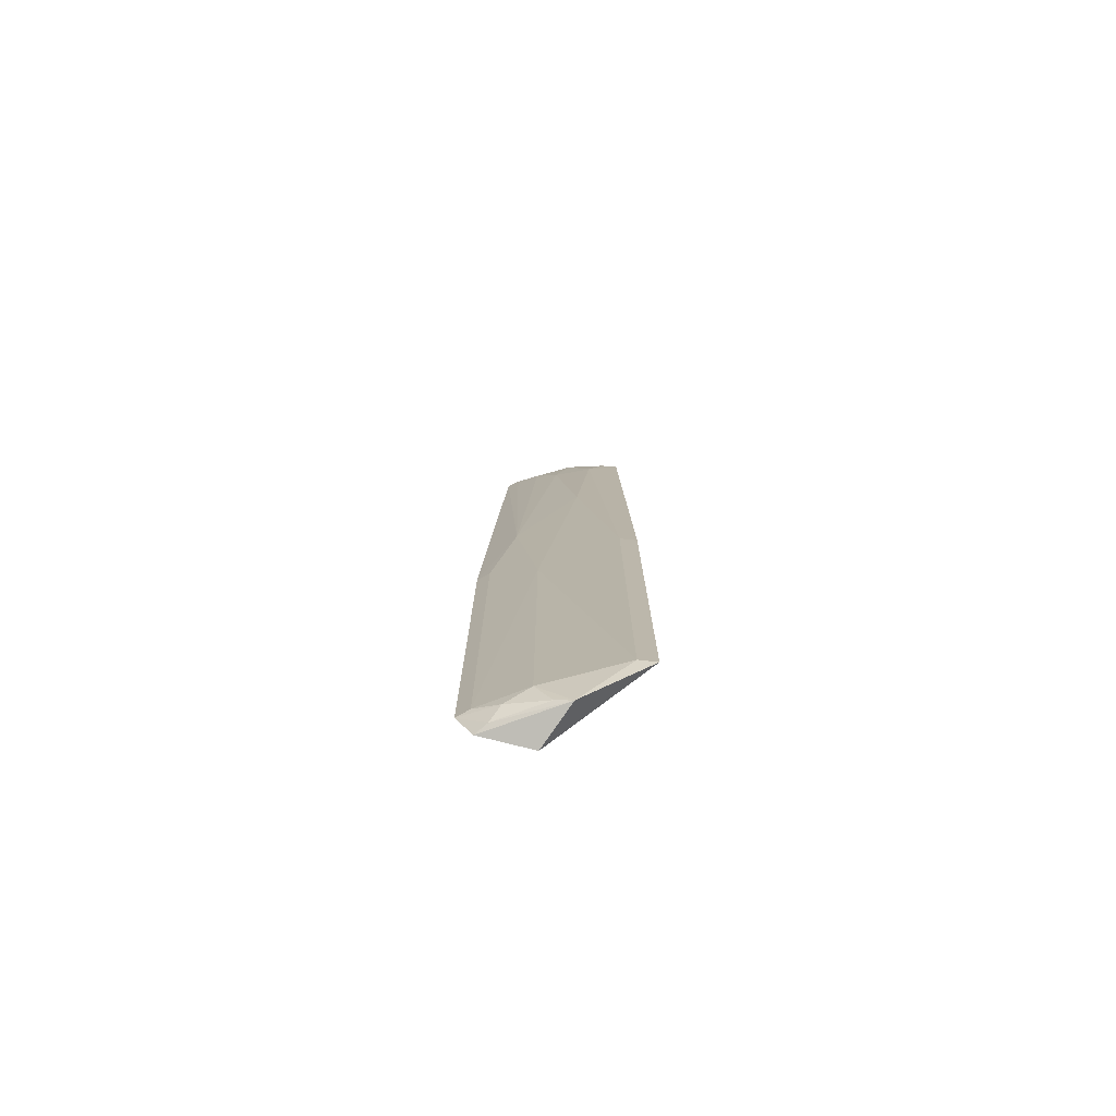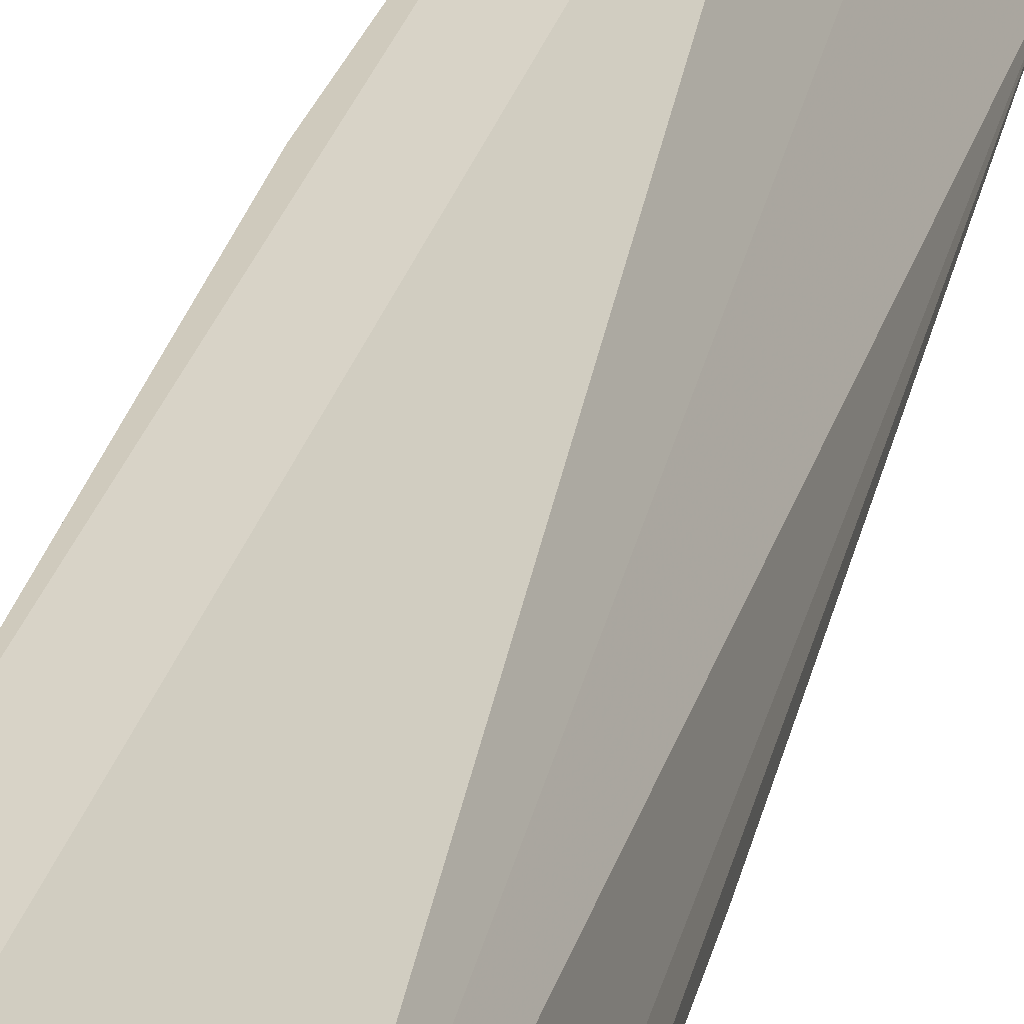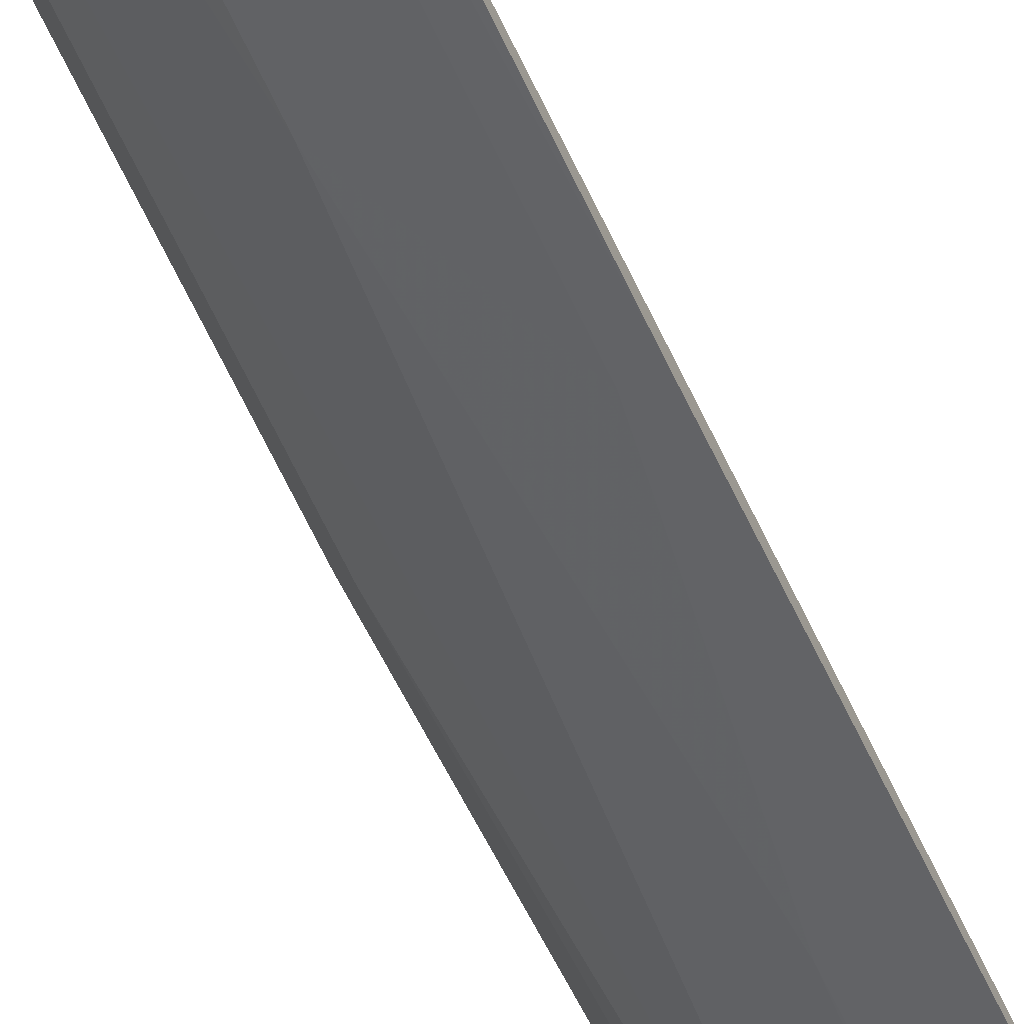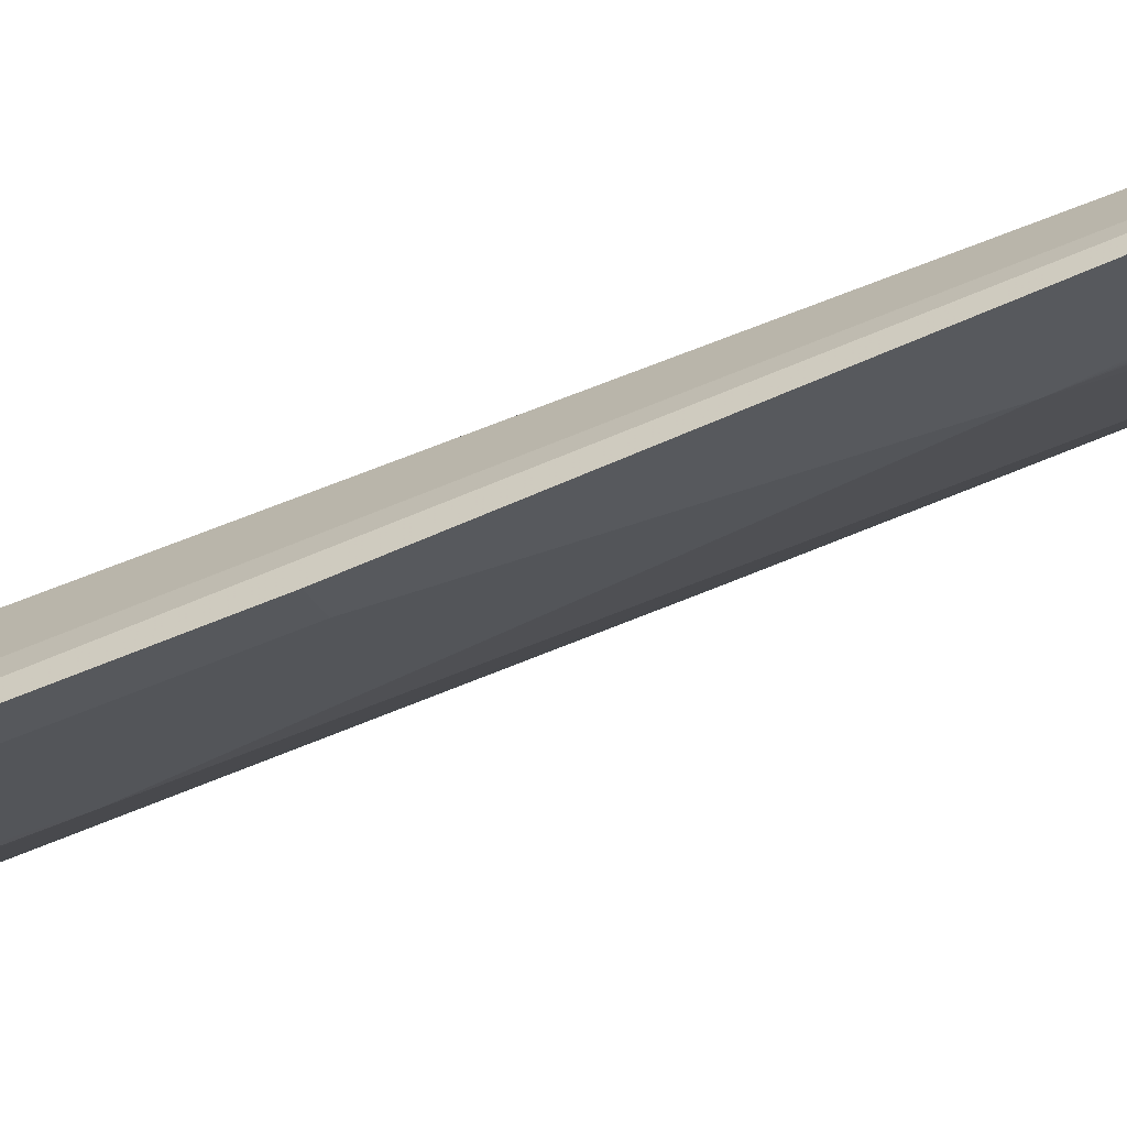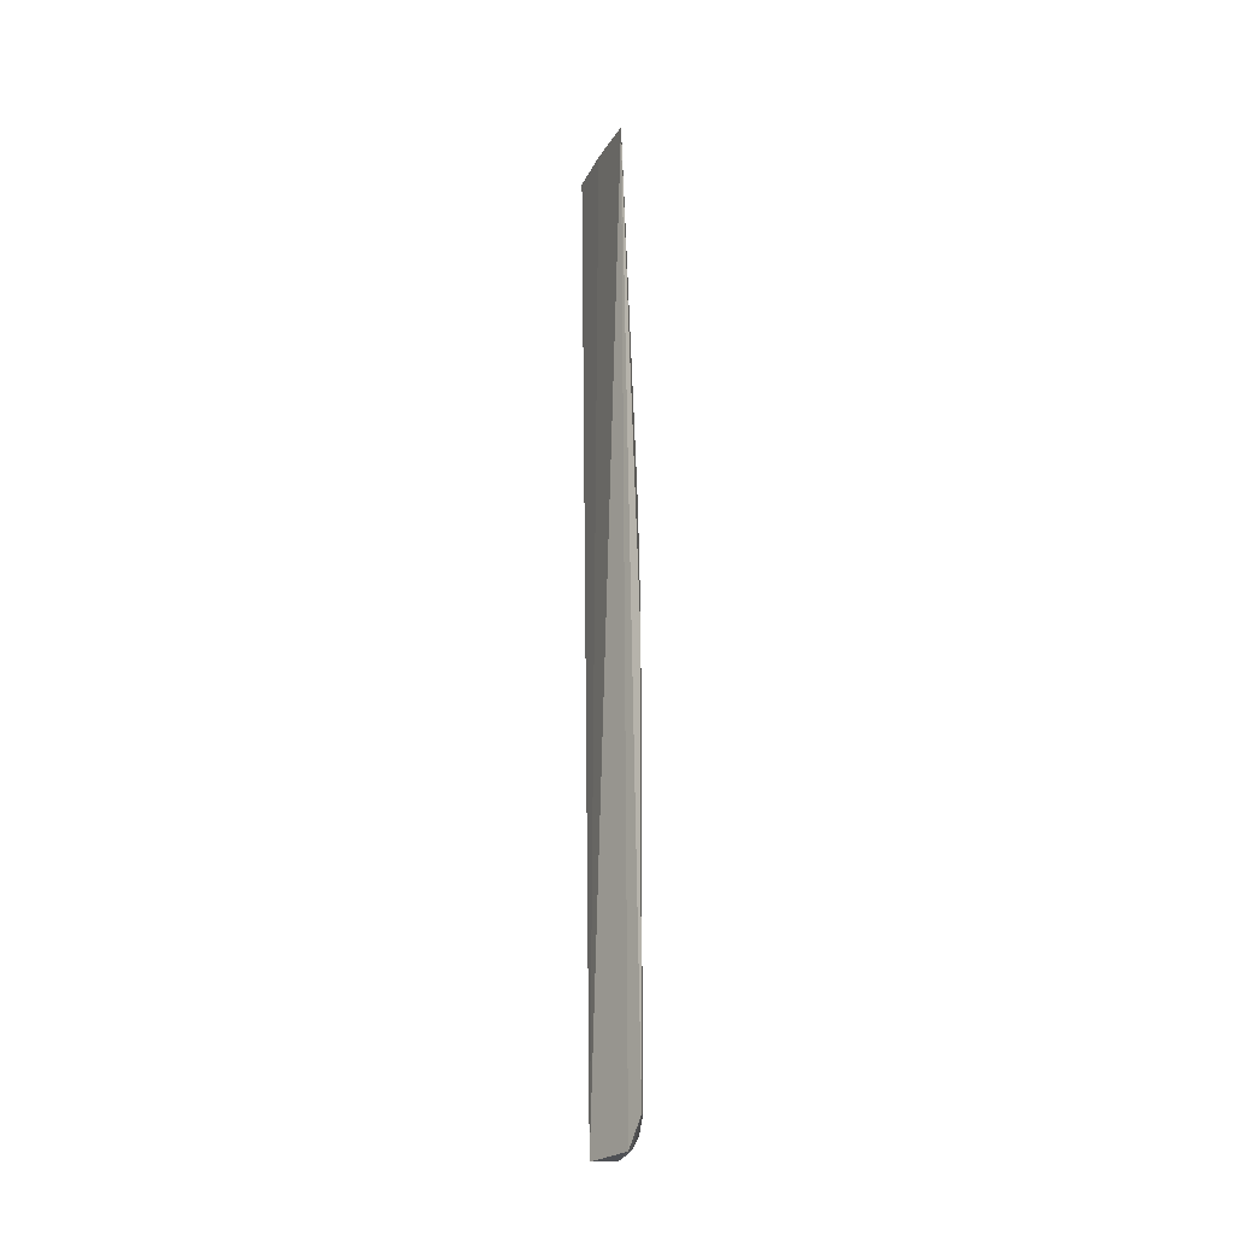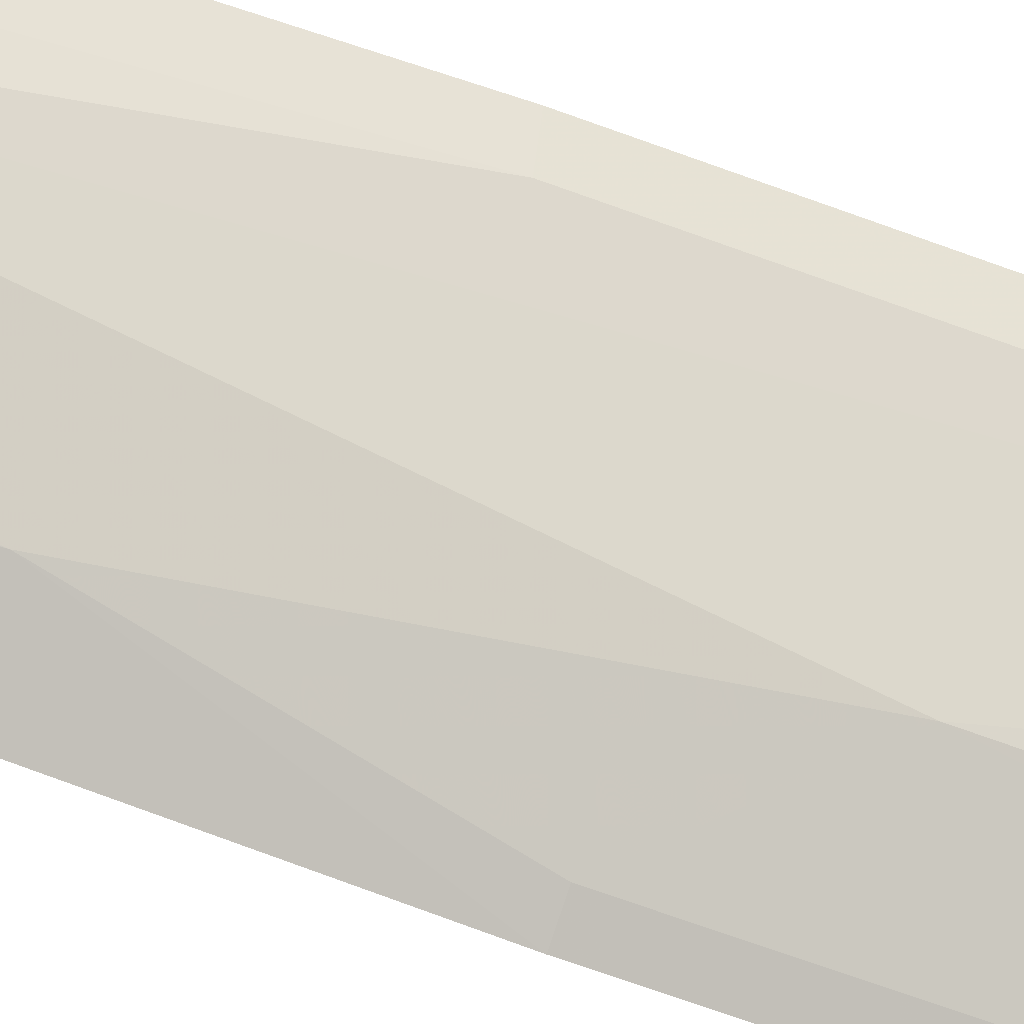
<metadata>
{"format":"obj","ext":"obj","renderer":"f3d","projection":"perspective","resolution":1024,"background":"white","views":[{"elev":-76.2,"azim":66.4,"up":"+Z"},{"elev":21.8,"azim":-170.1,"up":"+Y"},{"elev":-73.9,"azim":-153.7,"up":"+Y"},{"elev":-61.4,"azim":-66.6,"up":"+Y"},{"elev":-21.3,"azim":-48.5,"up":"+Z"},{"elev":-52.2,"azim":66.5,"up":"+Y"}]}
</metadata>
<code>
v 0.1427 -0.1774 0.2183
v 0.2137 -0.09299 -0.4468
v 0.1931 -0.1318 0.03737
v 0.1994 -0.09292 0.2183
v 0.1521 -0.1431 -0.4994
v 0.2123 -0.09263 -0.1289
v 0.1817 -0.1329 0.2178
v 0.1825 -0.103 0.2217
v 0.1519 -0.186 -0.4756
v 0.2097 -0.1057 -0.4467
v 0.1926 -0.1181 0.1876
v 0.1649 -0.1579 0.2027
v 0.1642 -0.1365 0.2215
v 0.1978 -0.1026 -0.4472
v 0.1434 -0.1925 -0.4763
v 0.2083 -0.1053 -0.129
v 0.179 -0.1584 -0.4756
v 0.1783 -0.1447 0.1728
v 0.1952 -0.1055 0.2178
v 0.1505 -0.1708 0.2174
v 0.1435 -0.1926 -0.1592
v 0.1451 -0.1804 -0.4969
v 0.1794 -0.1587 -0.2047
v 0.1866 -0.1359 -0.4953
v 0.1655 -0.1722 -0.06847
v 0.165 -0.1717 -0.4857
v 0.152 -0.186 -0.1593
v 0.1547 -0.1753 -0.4947
v 0.1813 -0.1468 -0.4934
f 6 2 4
f 8 4 2
f 10 2 6
f 13 8 5
f 13 5 1
f 13 1 7
f 13 7 8
f 14 8 2
f 14 2 5
f 14 5 8
f 16 10 6
f 16 3 10
f 16 11 3
f 16 6 4
f 16 4 11
f 18 11 7
f 18 3 11
f 18 7 12
f 19 11 4
f 19 7 11
f 19 8 7
f 19 4 8
f 20 12 7
f 20 7 1
f 21 15 9
f 21 1 15
f 22 15 1
f 22 1 5
f 23 17 10
f 23 10 3
f 23 9 17
f 24 5 2
f 24 2 10
f 24 10 17
f 24 22 5
f 25 20 1
f 25 1 21
f 25 12 20
f 25 18 12
f 25 23 3
f 25 3 18
f 26 9 15
f 26 17 9
f 27 25 21
f 27 21 9
f 27 9 23
f 27 23 25
f 28 26 15
f 28 15 22
f 28 22 24
f 29 24 17
f 29 17 26
f 29 28 24
f 29 26 28

</code>
